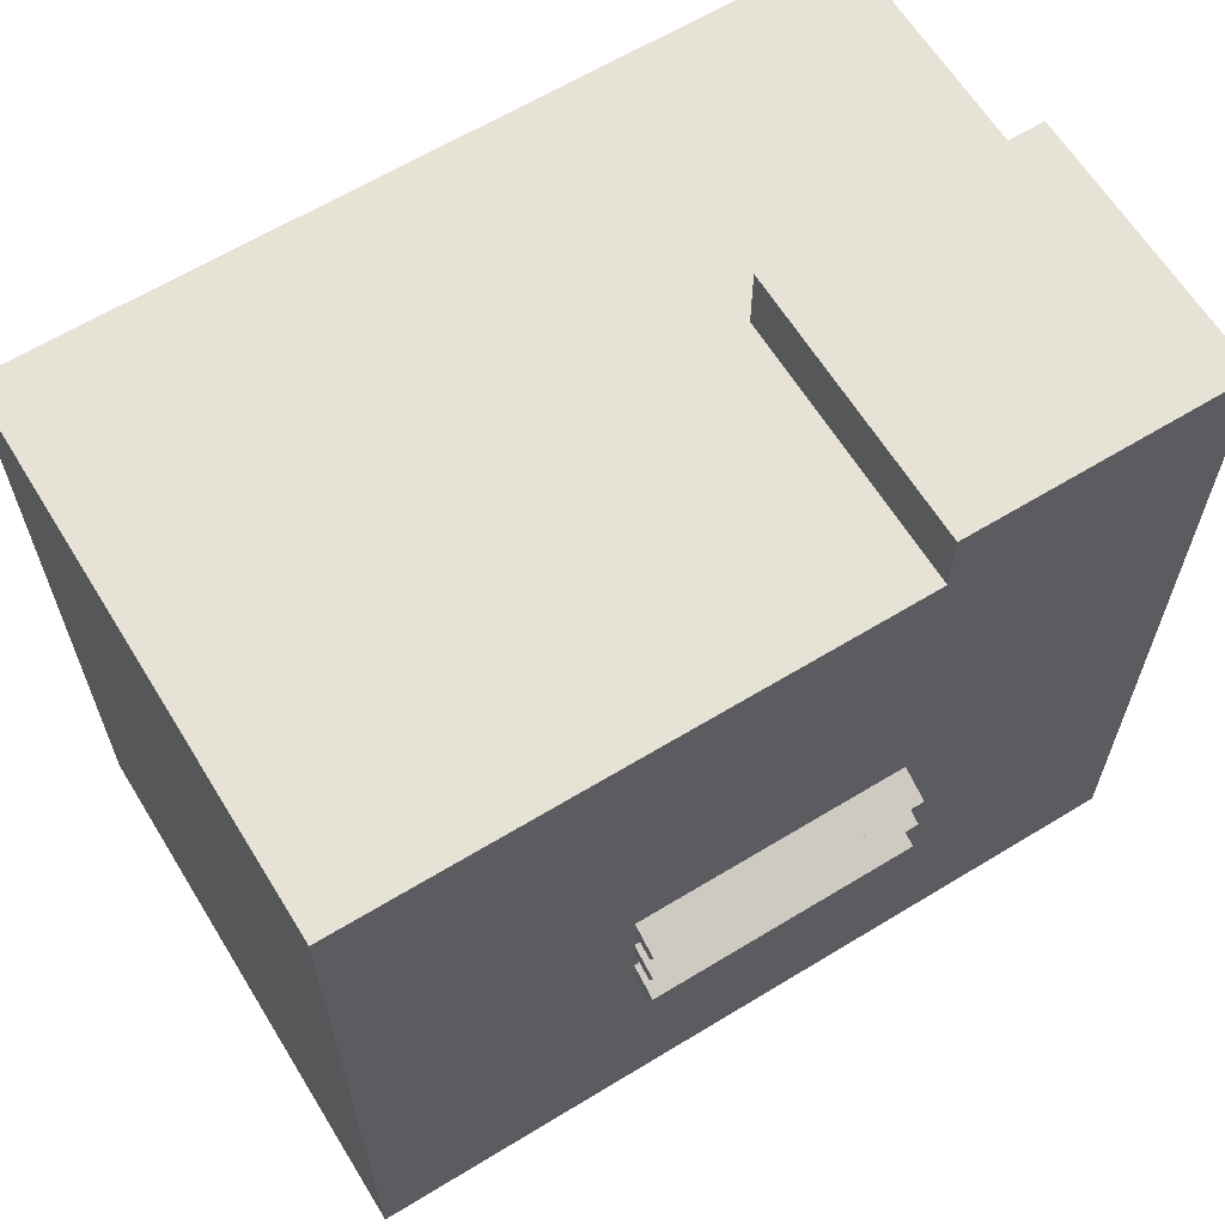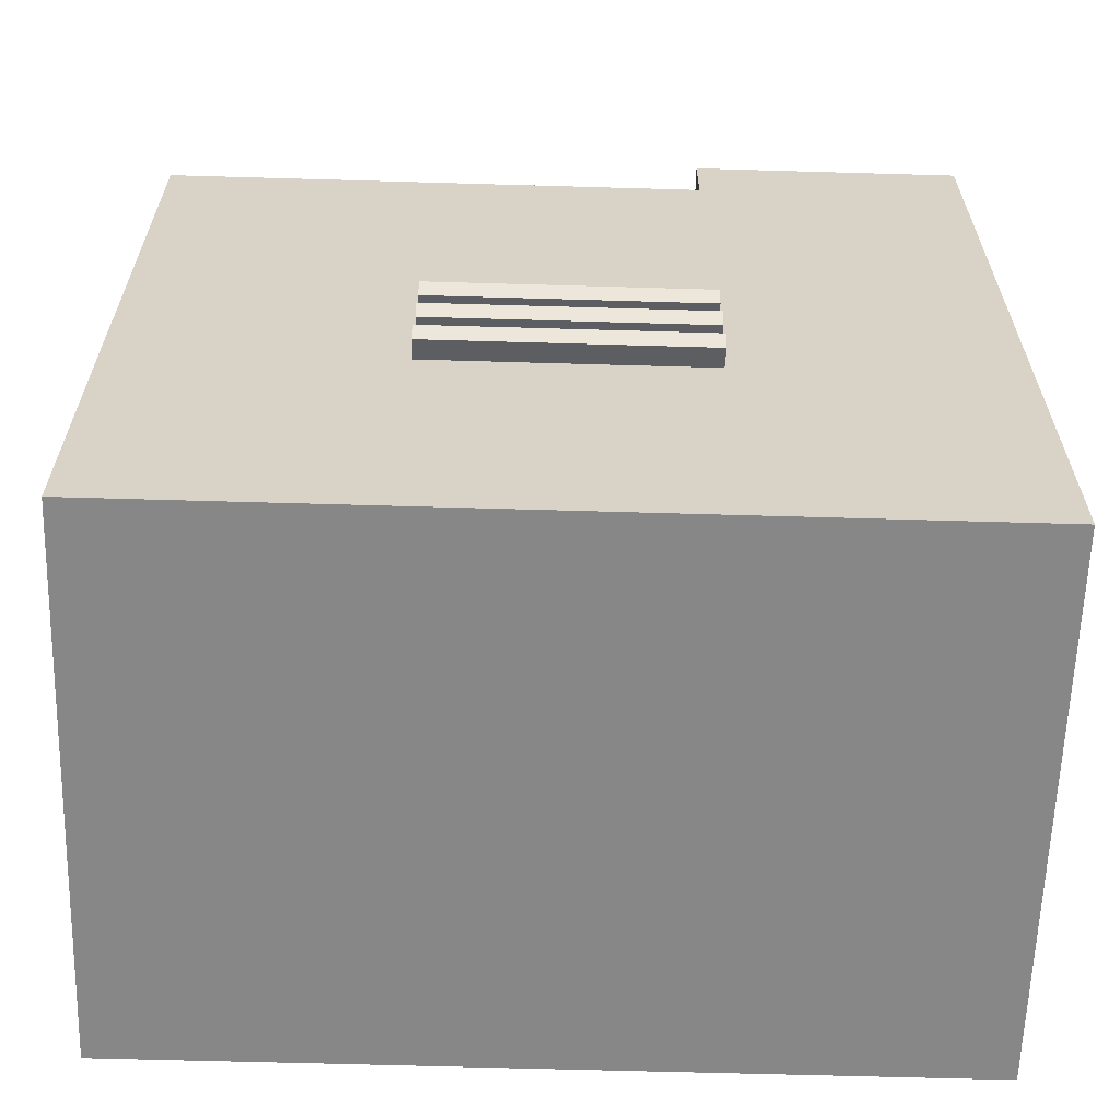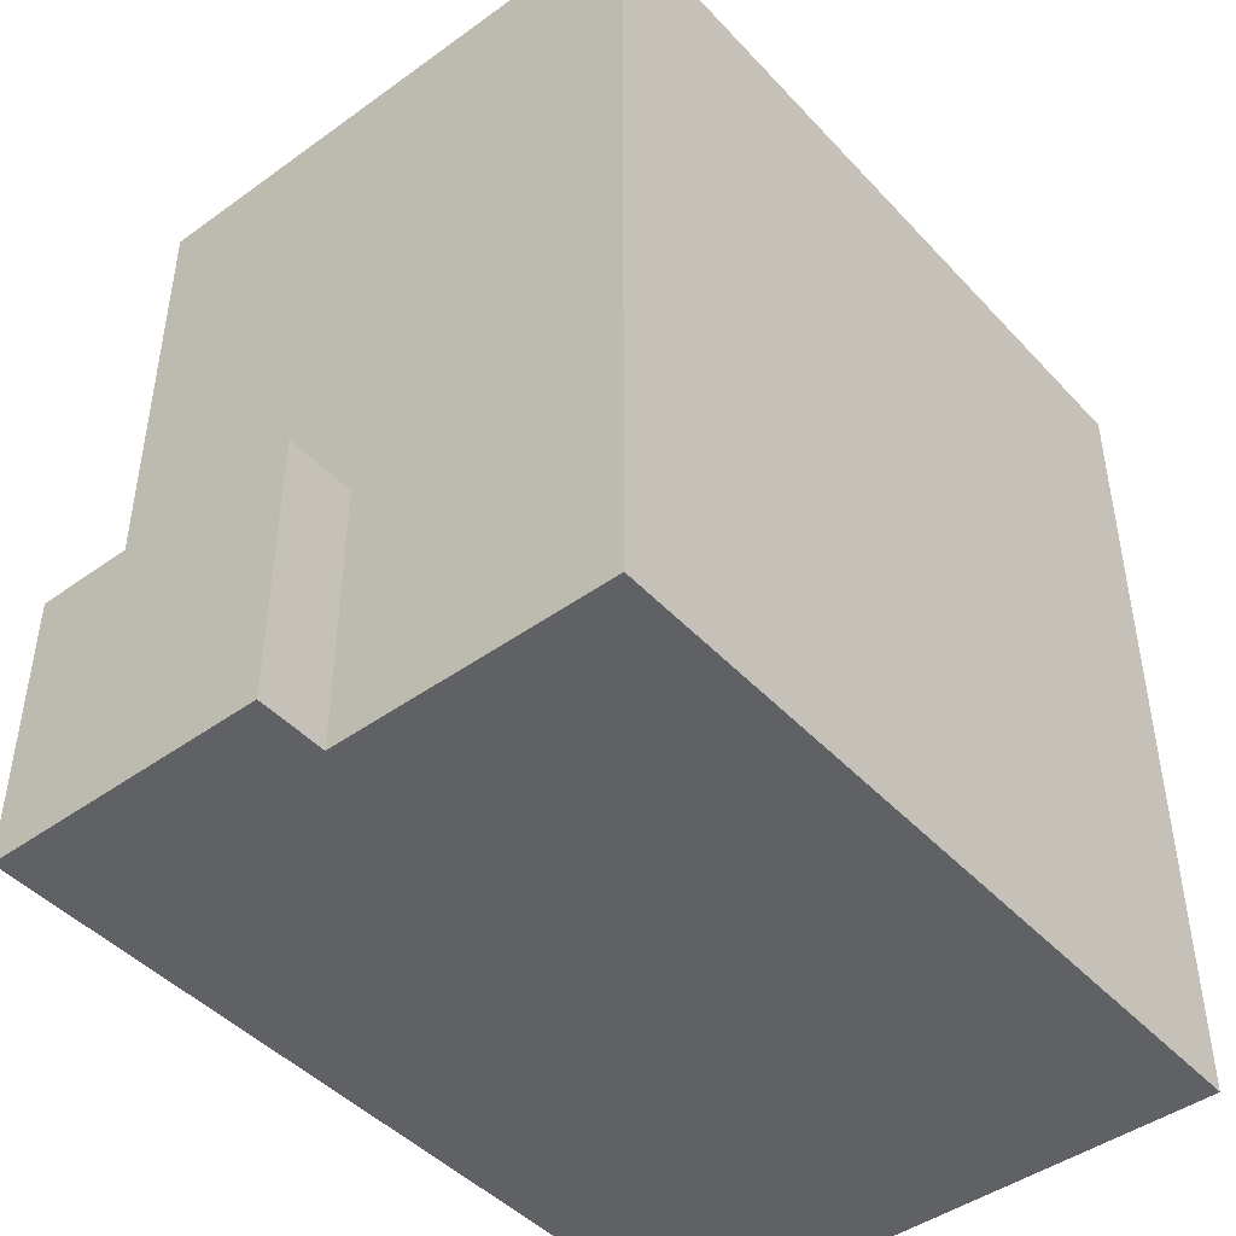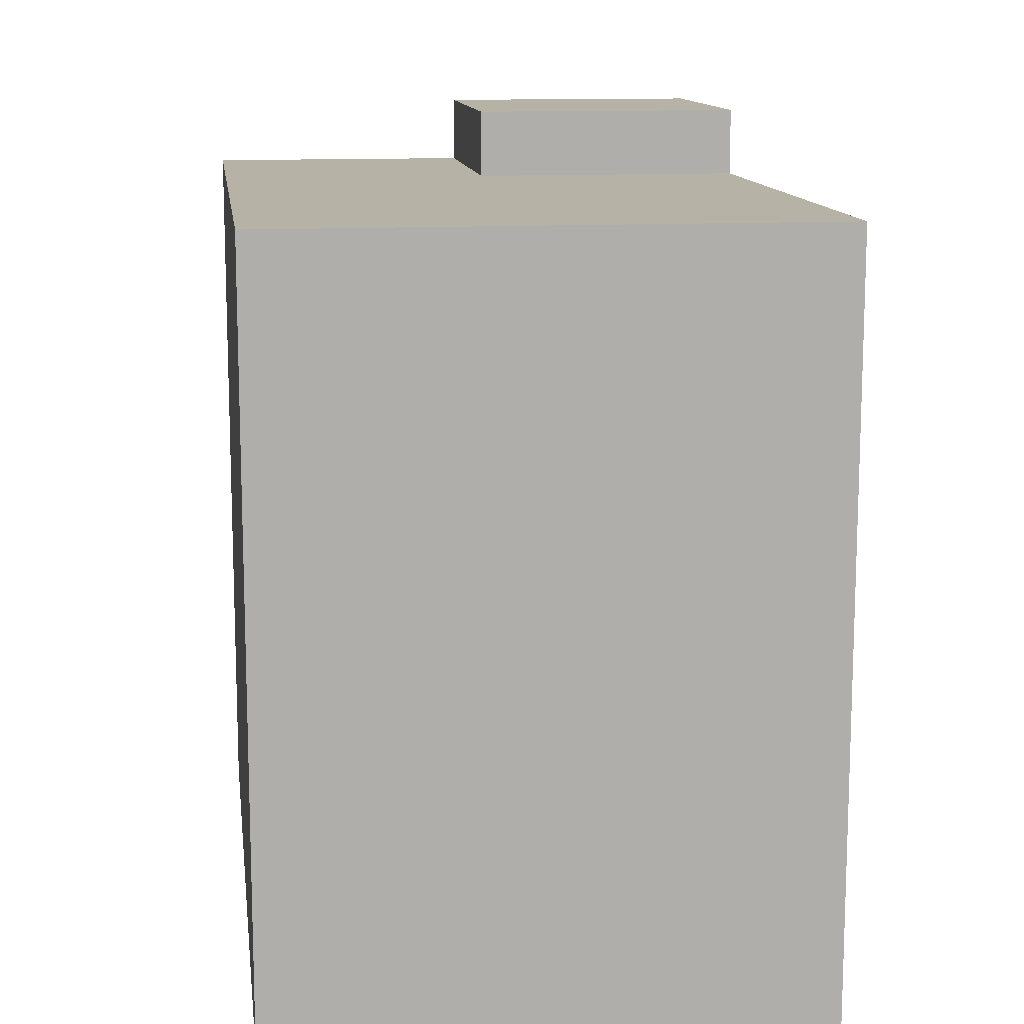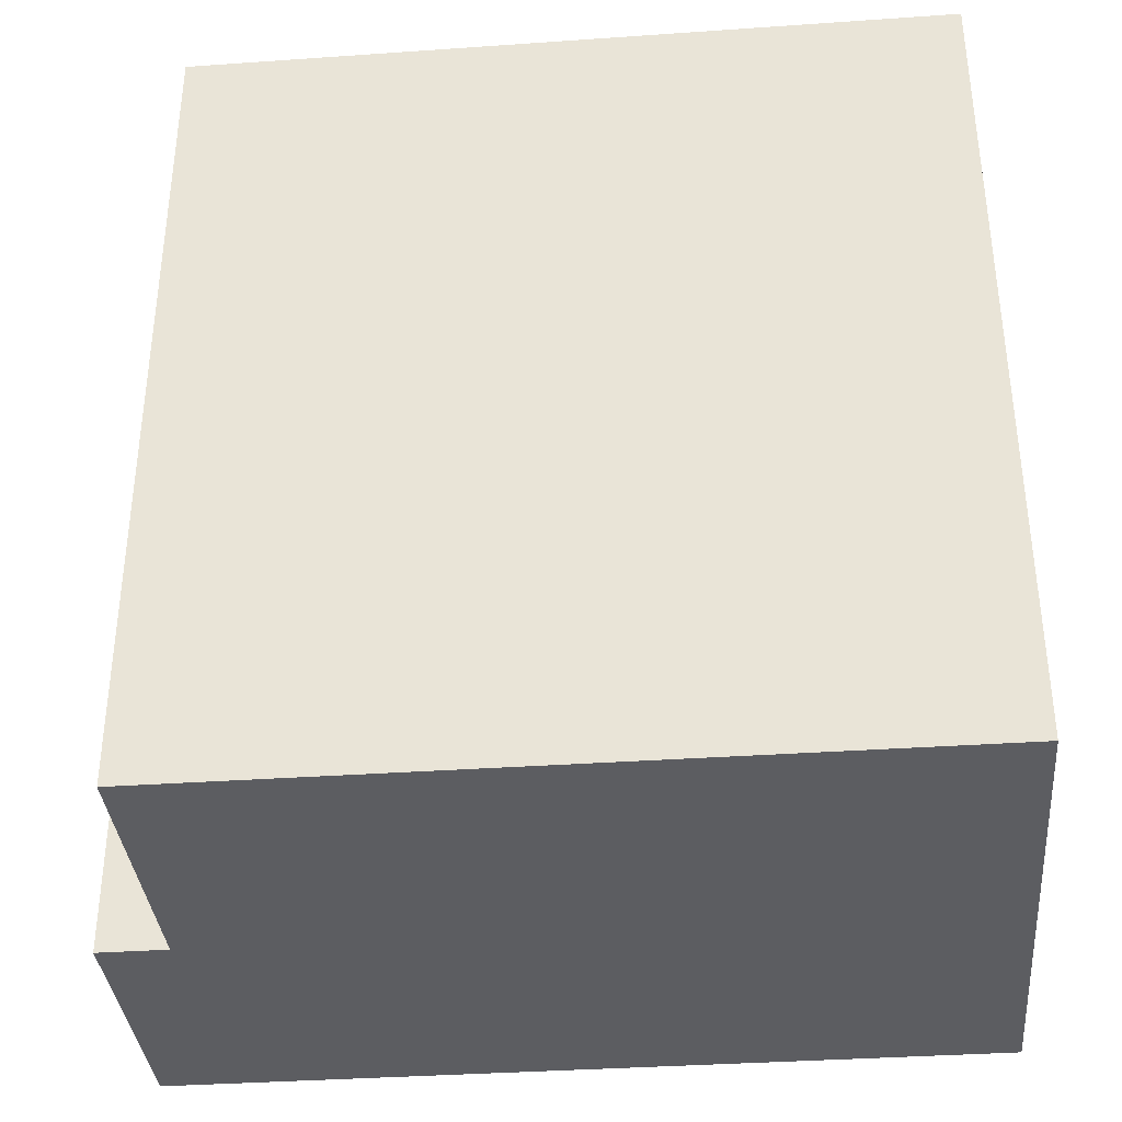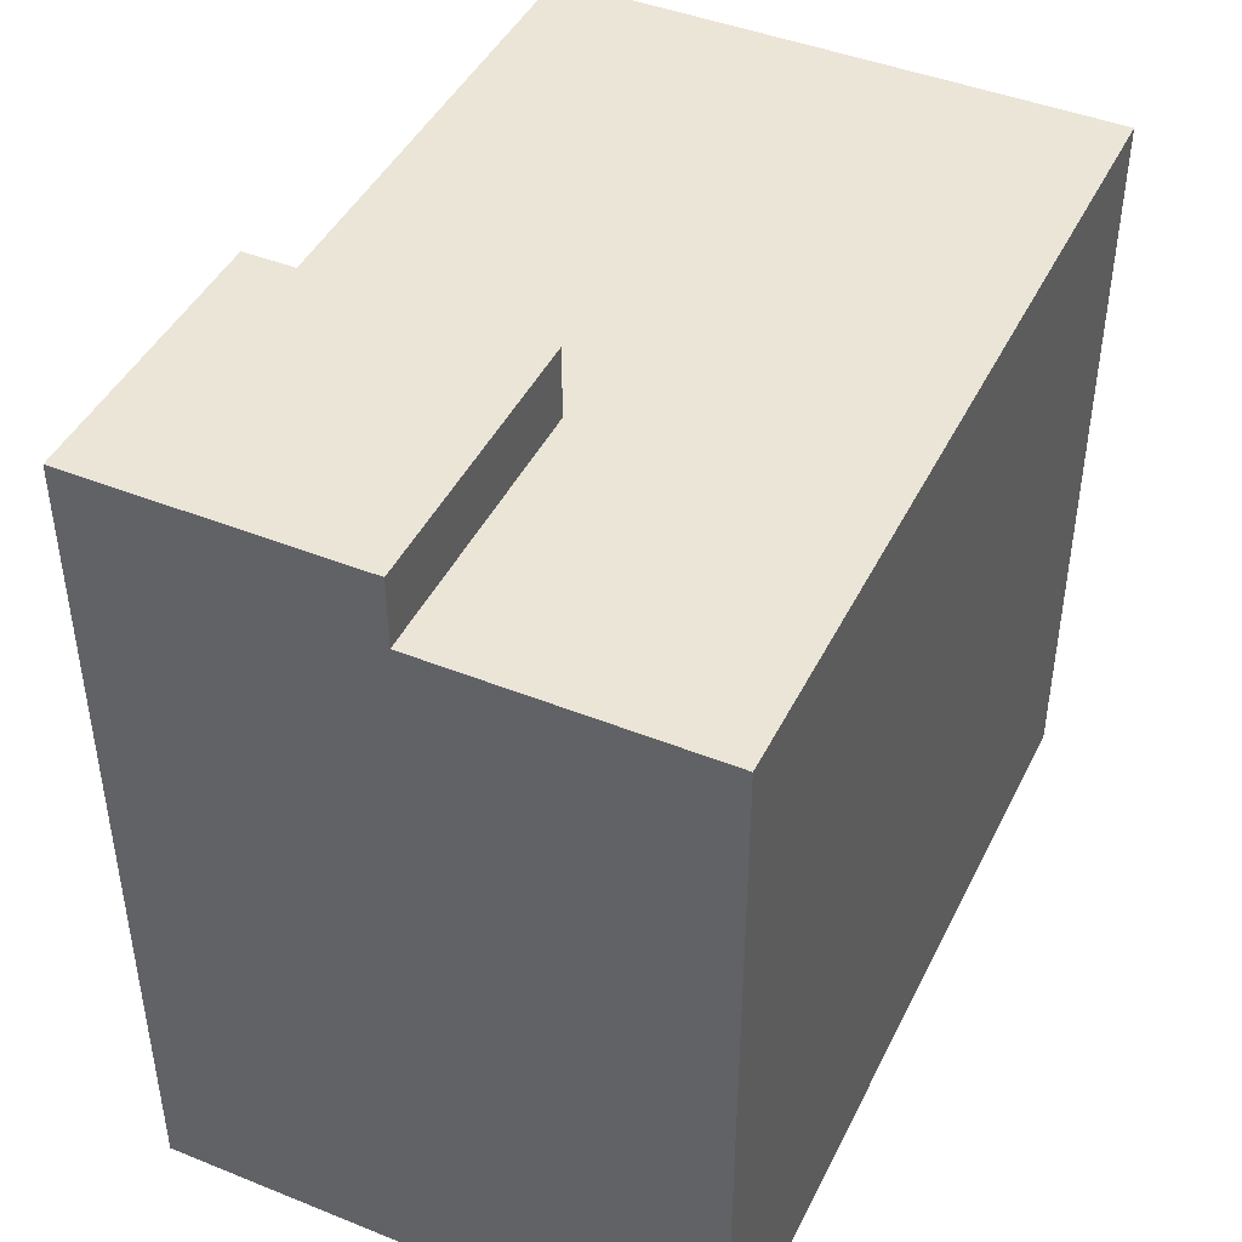
<metadata>
{"format":"obj","ext":"obj","renderer":"f3d","projection":"perspective","resolution":1024,"background":"white","views":[{"elev":63.4,"azim":58.4,"up":"+Y"},{"elev":-62.4,"azim":88.3,"up":"+Y"},{"elev":-45.4,"azim":-140.3,"up":"+Z"},{"elev":12.5,"azim":-7.5,"up":"+Y"},{"elev":-36.3,"azim":-84.8,"up":"+Z"},{"elev":44.3,"azim":-154.9,"up":"+Y"}]}
</metadata>
<code>
o cube
v 1 2.75 3
v 1 2.75 0
v 1 0 3
v 1 0 0
v -1 2.75 0
v -1 2.75 3
v -1 0 0
v -1 0 3
f 4 7 5 2
f 3 4 2 1
f 8 3 1 6
f 7 8 6 5
f 6 1 2 5
f 7 4 3 8
o cube
v 1 3 1
v 1 3 0
v 1 2.75 1
v 1 2.75 0
v 0 3 0
v 0 3 1
v 0 2.75 0
v 0 2.75 1
f 12 15 13 10
f 11 12 10 9
f 16 11 9 14
f 15 16 14 13
f 14 9 10 13
f 15 12 11 16
o cube
v 1.113 1.447 2
v 1.113 1.447 1
v 1.087 1.391 2
v 1.087 1.391 1
v 1 1.5 1
v 1 1.5 2
v 0.9736 1.443 1
v 0.9736 1.443 2
f 20 23 21 18
f 19 20 18 17
f 24 19 17 22
f 23 24 22 21
f 22 17 18 21
f 23 20 19 24
o cube
v 1.113 1.26 2
v 1.113 1.26 1
v 1.087 1.203 2
v 1.087 1.203 1
v 1 1.312 1
v 1 1.312 2
v 0.9736 1.256 1
v 0.9736 1.256 2
f 28 31 29 26
f 27 28 26 25
f 32 27 25 30
f 31 32 30 29
f 30 25 26 29
f 31 28 27 32
o cube
v 1.113 1.072 2
v 1.113 1.072 1
v 1.087 1.016 2
v 1.087 1.016 1
v 1 1.125 1
v 1 1.125 2
v 0.9736 1.068 1
v 0.9736 1.068 2
f 36 39 37 34
f 35 36 34 33
f 40 35 33 38
f 39 40 38 37
f 38 33 34 37
f 39 36 35 40

</code>
